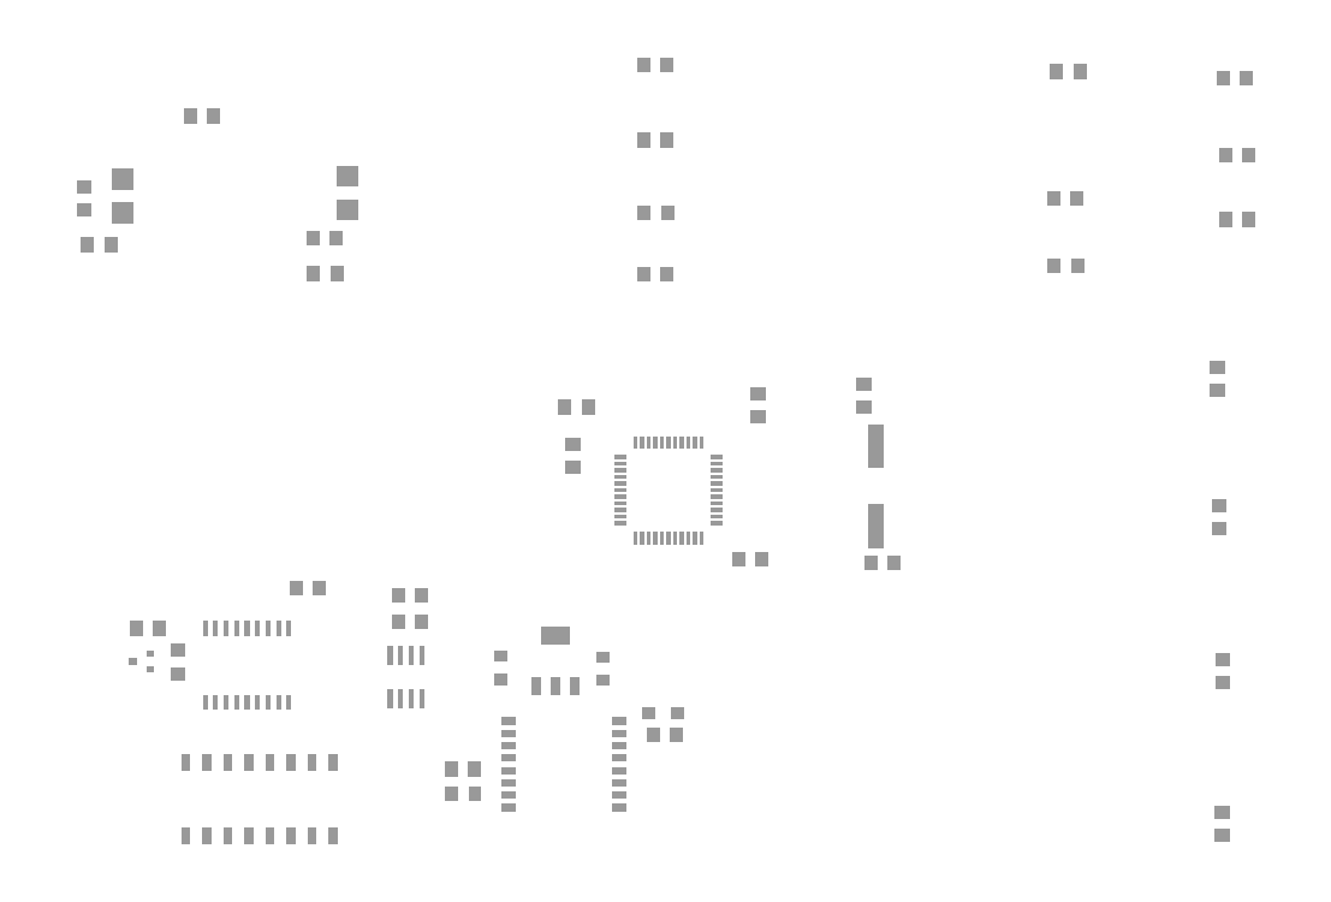
<metadata>
{"format":"dxf","ext":"dxf","renderer":"ezdxf+matplotlib","layout":"modelspace","background":"white","min_lineweight":24,"dpi":150}
</metadata>
<code>
0
SECTION
2
ENTITIES
0
INSERT
8
32
2
RECT
10
69.51
20
51.17
30
0
41
1.5
42
0.5
43
1
50
270
0
INSERT
8
32
2
RECT
10
70.31
20
51.17
30
0
41
1.5
42
0.5
43
1
50
270
0
INSERT
8
32
2
RECT
10
71.11
20
51.17
30
0
41
1.5
42
0.5
43
1
50
270
0
INSERT
8
32
2
RECT
10
71.91
20
51.17
30
0
41
1.5
42
0.5
43
1
50
270
0
INSERT
8
32
2
RECT
10
72.71
20
51.17
30
0
41
1.5
42
0.5
43
1
50
270
0
INSERT
8
32
2
RECT
10
73.51
20
51.17
30
0
41
1.5
42
0.5
43
1
50
270
0
INSERT
8
32
2
RECT
10
74.31
20
51.17
30
0
41
1.5
42
0.5
43
1
50
270
0
INSERT
8
32
2
RECT
10
75.11
20
51.17
30
0
41
1.5
42
0.5
43
1
50
270
0
INSERT
8
32
2
RECT
10
75.91
20
51.17
30
0
41
1.5
42
0.5
43
1
50
270
0
INSERT
8
32
2
RECT
10
76.71
20
51.17
30
0
41
1.5
42
0.5
43
1
50
270
0
INSERT
8
32
2
RECT
10
77.51
20
51.17
30
0
41
1.5
42
0.5
43
1
50
270
0
INSERT
8
32
2
RECT
10
79.31
20
49.37
30
0
41
0.5
42
1.5
43
1
50
270
0
INSERT
8
32
2
RECT
10
79.31
20
48.57
30
0
41
0.5
42
1.5
43
1
50
270
0
INSERT
8
32
2
RECT
10
79.31
20
47.77
30
0
41
0.5
42
1.5
43
1
50
270
0
INSERT
8
32
2
RECT
10
79.31
20
46.97
30
0
41
0.5
42
1.5
43
1
50
270
0
INSERT
8
32
2
RECT
10
79.31
20
46.17
30
0
41
0.5
42
1.5
43
1
50
270
0
INSERT
8
32
2
RECT
10
79.31
20
45.37
30
0
41
0.5
42
1.5
43
1
50
270
0
INSERT
8
32
2
RECT
10
79.31
20
44.57
30
0
41
0.5
42
1.5
43
1
50
270
0
INSERT
8
32
2
RECT
10
79.31
20
43.77
30
0
41
0.5
42
1.5
43
1
50
270
0
INSERT
8
32
2
RECT
10
79.31
20
42.97
30
0
41
0.5
42
1.5
43
1
50
270
0
INSERT
8
32
2
RECT
10
79.31
20
42.17
30
0
41
0.5
42
1.5
43
1
50
270
0
INSERT
8
32
2
RECT
10
79.31
20
41.37
30
0
41
0.5
42
1.5
43
1
50
270
0
INSERT
8
32
2
RECT
10
77.51
20
39.57
30
0
41
1.5
42
0.5
43
1
50
270
0
INSERT
8
32
2
RECT
10
76.71
20
39.57
30
0
41
1.5
42
0.5
43
1
50
270
0
INSERT
8
32
2
RECT
10
75.91
20
39.57
30
0
41
1.5
42
0.5
43
1
50
270
0
INSERT
8
32
2
RECT
10
75.11
20
39.57
30
0
41
1.5
42
0.5
43
1
50
270
0
INSERT
8
32
2
RECT
10
74.31
20
39.57
30
0
41
1.5
42
0.5
43
1
50
270
0
INSERT
8
32
2
RECT
10
73.51
20
39.57
30
0
41
1.5
42
0.5
43
1
50
270
0
INSERT
8
32
2
RECT
10
72.71
20
39.57
30
0
41
1.5
42
0.5
43
1
50
270
0
INSERT
8
32
2
RECT
10
71.91
20
39.57
30
0
41
1.5
42
0.5
43
1
50
270
0
INSERT
8
32
2
RECT
10
71.11
20
39.57
30
0
41
1.5
42
0.5
43
1
50
270
0
INSERT
8
32
2
RECT
10
70.31
20
39.57
30
0
41
1.5
42
0.5
43
1
50
270
0
INSERT
8
32
2
RECT
10
69.51
20
39.57
30
0
41
1.5
42
0.5
43
1
50
270
0
INSERT
8
32
2
RECT
10
67.71
20
41.37
30
0
41
0.5
42
1.5
43
1
50
270
0
INSERT
8
32
2
RECT
10
67.71
20
42.17
30
0
41
0.5
42
1.5
43
1
50
270
0
INSERT
8
32
2
RECT
10
67.71
20
42.97
30
0
41
0.5
42
1.5
43
1
50
270
0
INSERT
8
32
2
RECT
10
67.71
20
43.77
30
0
41
0.5
42
1.5
43
1
50
270
0
INSERT
8
32
2
RECT
10
67.71
20
44.57
30
0
41
0.5
42
1.5
43
1
50
270
0
INSERT
8
32
2
RECT
10
67.71
20
45.37
30
0
41
0.5
42
1.5
43
1
50
270
0
INSERT
8
32
2
RECT
10
67.71
20
46.17
30
0
41
0.5
42
1.5
43
1
50
270
0
INSERT
8
32
2
RECT
10
67.71
20
46.97
30
0
41
0.5
42
1.5
43
1
50
270
0
INSERT
8
32
2
RECT
10
67.71
20
47.77
30
0
41
0.5
42
1.5
43
1
50
270
0
INSERT
8
32
2
RECT
10
67.71
20
48.57
30
0
41
0.5
42
1.5
43
1
50
270
0
INSERT
8
32
2
RECT
10
67.71
20
49.37
30
0
41
0.5
42
1.5
43
1
50
270
0
INSERT
8
32
2
RECT
10
2.753
20
82.11
30
0
41
1.6
42
1.8
43
1
50
270
0
INSERT
8
32
2
RECT
10
2.753
20
79.31
30
0
41
1.6
42
1.8
43
1
50
270
0
INSERT
8
32
2
RECT
10
53.17
20
25.27
30
0
41
1.6
42
1.4
43
1
50
0
0
INSERT
8
32
2
RECT
10
53.17
20
22.47
30
0
41
1.6
42
1.4
43
1
50
0
0
INSERT
8
32
2
RECT
10
65.62
20
25.16
30
0
41
1.6
42
1.4
43
1
50
0
0
INSERT
8
32
2
RECT
10
65.62
20
22.36
30
0
41
1.6
42
1.4
43
1
50
0
0
INSERT
8
32
2
RECT
10
61.9
20
48.1
30
0
41
1.6
42
1.8
43
1
50
90
0
INSERT
8
32
2
RECT
10
61.9
20
50.9
30
0
41
1.6
42
1.8
43
1
50
90
0
INSERT
8
32
2
RECT
10
60.96
20
55.46
30
0
41
1.6
42
1.8
43
1
50
0
0
INSERT
8
32
2
RECT
10
63.76
20
55.46
30
0
41
1.6
42
1.8
43
1
50
0
0
INSERT
8
32
2
RECT
10
97.14
20
58.21
30
0
41
1.6
42
1.8
43
1
50
270
0
INSERT
8
32
2
RECT
10
97.14
20
55.41
30
0
41
1.6
42
1.8
43
1
50
270
0
INSERT
8
32
2
RECT
10
100.8
20
36.57
30
0
41
1.6
42
1.8
43
1
50
180
0
INSERT
8
32
2
RECT
10
98.04
20
36.57
30
0
41
1.6
42
1.8
43
1
50
180
0
INSERT
8
32
2
RECT
10
30.4
20
75.87
30
0
41
1.6
42
1.8
43
1
50
0
0
INSERT
8
32
2
RECT
10
33.2
20
75.87
30
0
41
1.6
42
1.8
43
1
50
0
0
INSERT
8
32
2
RECT
10
15.57
20
90.67
30
0
41
1.6
42
1.8
43
1
50
0
0
INSERT
8
32
2
RECT
10
18.37
20
90.67
30
0
41
1.6
42
1.8
43
1
50
0
0
INSERT
8
32
2
RECT
10
84.86
20
36.98
30
0
41
1.6
42
1.8
43
1
50
180
0
INSERT
8
32
2
RECT
10
82.06
20
36.98
30
0
41
1.6
42
1.8
43
1
50
180
0
INSERT
8
32
2
RECT
10
7.363
20
78.95
30
0
41
2.54
42
2.54
43
1
50
90
0
INSERT
8
32
2
RECT
10
7.363
20
83.02
30
0
41
2.54
42
2.54
43
1
50
270
0
INSERT
8
32
2
RECT
10
34.63
20
79.31
30
0
41
2.54
42
2.54
43
1
50
90
0
INSERT
8
32
2
RECT
10
34.63
20
83.38
30
0
41
2.54
42
2.54
43
1
50
270
0
INSERT
8
32
2
RECT
10
62.12
20
21.64
30
0
41
1.219
42
2.235
43
1
50
180
0
INSERT
8
32
2
RECT
10
59.8
20
21.64
30
0
41
1.219
42
2.235
43
1
50
180
0
INSERT
8
32
2
RECT
10
57.49
20
21.64
30
0
41
1.219
42
2.235
43
1
50
180
0
INSERT
8
32
2
RECT
10
59.8
20
27.83
30
0
41
3.6
42
2.2
43
1
50
180
0
INSERT
8
32
2
RECT
10
27.54
20
19.68
30
0
41
0.6
42
1.8
43
1
50
180
0
INSERT
8
32
2
RECT
10
26.27
20
19.68
30
0
41
0.6
42
1.8
43
1
50
180
0
INSERT
8
32
2
RECT
10
25
20
19.68
30
0
41
0.6
42
1.8
43
1
50
180
0
INSERT
8
32
2
RECT
10
23.73
20
19.68
30
0
41
0.6
42
1.8
43
1
50
180
0
INSERT
8
32
2
RECT
10
22.46
20
19.68
30
0
41
0.6
42
1.8
43
1
50
180
0
INSERT
8
32
2
RECT
10
21.19
20
19.68
30
0
41
0.6
42
1.8
43
1
50
180
0
INSERT
8
32
2
RECT
10
19.92
20
19.68
30
0
41
0.6
42
1.8
43
1
50
180
0
INSERT
8
32
2
RECT
10
18.65
20
19.68
30
0
41
0.6
42
1.8
43
1
50
180
0
INSERT
8
32
2
RECT
10
17.38
20
19.68
30
0
41
0.6
42
1.8
43
1
50
180
0
INSERT
8
32
2
RECT
10
17.38
20
28.63
30
0
41
0.6
42
1.8
43
1
50
0
0
INSERT
8
32
2
RECT
10
18.65
20
28.66
30
0
41
0.6
42
1.8
43
1
50
180
0
INSERT
8
32
2
RECT
10
19.92
20
28.66
30
0
41
0.6
42
1.8
43
1
50
180
0
INSERT
8
32
2
RECT
10
21.19
20
28.66
30
0
41
0.6
42
1.8
43
1
50
180
0
INSERT
8
32
2
RECT
10
22.46
20
28.66
30
0
41
0.6
42
1.8
43
1
50
180
0
INSERT
8
32
2
RECT
10
23.73
20
28.66
30
0
41
0.6
42
1.8
43
1
50
180
0
INSERT
8
32
2
RECT
10
25
20
28.66
30
0
41
0.6
42
1.8
43
1
50
180
0
INSERT
8
32
2
RECT
10
26.27
20
28.66
30
0
41
0.6
42
1.8
43
1
50
180
0
INSERT
8
32
2
RECT
10
27.54
20
28.66
30
0
41
0.6
42
1.8
43
1
50
180
0
INSERT
8
32
2
RECT
10
74.6
20
18.41
30
0
41
1.5
42
1.5
43
1
50
0
0
INSERT
8
32
2
RECT
10
71.1
20
18.41
30
0
41
1.5
42
1.5
43
1
50
0
0
INSERT
8
32
2
RECT
10
98.66
20
41.05
30
0
41
5.334
42
1.93
43
1
50
90
0
INSERT
8
32
2
RECT
10
98.66
20
50.7
30
0
41
5.334
42
1.93
43
1
50
90
0
INSERT
8
32
2
RECT
10
10.73
20
25.61
30
0
41
0.8
42
0.9
43
1
50
270
0
INSERT
8
32
2
RECT
10
10.73
20
23.71
30
0
41
0.8
42
0.9
43
1
50
270
0
INSERT
8
32
2
RECT
10
8.627
20
24.66
30
0
41
0.8
42
0.9
43
1
50
270
0
INSERT
8
32
2
RECT
10
3.147
20
75.11
30
0
41
1.6
42
1.8
43
1
50
0
0
INSERT
8
32
2
RECT
10
5.947
20
75.11
30
0
41
1.6
42
1.8
43
1
50
0
0
INSERT
8
32
2
RECT
10
74.48
20
15.8
30
0
41
1.6
42
1.8
43
1
50
180
0
INSERT
8
32
2
RECT
10
71.68
20
15.8
30
0
41
1.6
42
1.8
43
1
50
180
0
INSERT
8
32
2
RECT
10
47.25
20
8.586
30
0
41
1.6
42
1.8
43
1
50
0
0
INSERT
8
32
2
RECT
10
50.05
20
8.586
30
0
41
1.6
42
1.8
43
1
50
0
0
INSERT
8
32
2
RECT
10
47.25
20
11.59
30
0
41
1.6
42
1.8
43
1
50
0
0
INSERT
8
32
2
RECT
10
50.05
20
11.59
30
0
41
1.6
42
1.8
43
1
50
0
0
INSERT
8
32
2
RECT
10
84.36
20
57.06
30
0
41
1.6
42
1.8
43
1
50
270
0
INSERT
8
32
2
RECT
10
84.36
20
54.26
30
0
41
1.6
42
1.8
43
1
50
270
0
INSERT
8
32
2
RECT
10
40.8
20
29.42
30
0
41
1.6
42
1.8
43
1
50
0
0
INSERT
8
32
2
RECT
10
43.6
20
29.42
30
0
41
1.6
42
1.8
43
1
50
0
0
INSERT
8
32
2
RECT
10
40.78
20
32.65
30
0
41
1.6
42
1.8
43
1
50
0
0
INSERT
8
32
2
RECT
10
43.58
20
32.65
30
0
41
1.6
42
1.8
43
1
50
0
0
INSERT
8
32
2
RECT
10
140
20
60.28
30
0
41
1.6
42
1.8
43
1
50
270
0
INSERT
8
32
2
RECT
10
140
20
57.48
30
0
41
1.6
42
1.8
43
1
50
270
0
INSERT
8
32
2
RECT
10
33.32
20
71.63
30
0
41
1.6
42
1.8
43
1
50
180
0
INSERT
8
32
2
RECT
10
30.52
20
71.63
30
0
41
1.6
42
1.8
43
1
50
180
0
INSERT
8
32
2
RECT
10
14.08
20
25.96
30
0
41
1.6
42
1.8
43
1
50
270
0
INSERT
8
32
2
RECT
10
14.08
20
23.16
30
0
41
1.6
42
1.8
43
1
50
270
0
INSERT
8
32
2
RECT
10
8.994
20
28.64
30
0
41
1.6
42
1.8
43
1
50
0
0
INSERT
8
32
2
RECT
10
11.79
20
28.64
30
0
41
1.6
42
1.8
43
1
50
0
0
INSERT
8
32
2
RECT
10
31.17
20
33.54
30
0
41
1.6
42
1.8
43
1
50
180
0
INSERT
8
32
2
RECT
10
28.37
20
33.54
30
0
41
1.6
42
1.8
43
1
50
180
0
INSERT
8
32
2
RECT
10
140.2
20
43.5
30
0
41
1.6
42
1.8
43
1
50
270
0
INSERT
8
32
2
RECT
10
140.2
20
40.7
30
0
41
1.6
42
1.8
43
1
50
270
0
INSERT
8
32
2
RECT
10
140.6
20
24.83
30
0
41
1.6
42
1.8
43
1
50
270
0
INSERT
8
32
2
RECT
10
140.6
20
22.03
30
0
41
1.6
42
1.8
43
1
50
270
0
INSERT
8
32
2
RECT
10
140.6
20
6.338
30
0
41
1.6
42
1.8
43
1
50
270
0
INSERT
8
32
2
RECT
10
140.6
20
3.538
30
0
41
1.6
42
1.8
43
1
50
270
0
INSERT
8
32
2
RECT
10
70.47
20
71.49
30
0
41
1.6
42
1.8
43
1
50
0
0
INSERT
8
32
2
RECT
10
73.27
20
71.49
30
0
41
1.6
42
1.8
43
1
50
0
0
INSERT
8
32
2
RECT
10
70.58
20
78.92
30
0
41
1.6
42
1.8
43
1
50
0
0
INSERT
8
32
2
RECT
10
73.38
20
78.92
30
0
41
1.6
42
1.8
43
1
50
0
0
INSERT
8
32
2
RECT
10
70.52
20
87.78
30
0
41
1.6
42
1.8
43
1
50
0
0
INSERT
8
32
2
RECT
10
73.32
20
87.78
30
0
41
1.6
42
1.8
43
1
50
0
0
INSERT
8
32
2
RECT
10
70.54
20
96.88
30
0
41
1.6
42
1.8
43
1
50
0
0
INSERT
8
32
2
RECT
10
73.34
20
96.88
30
0
41
1.6
42
1.8
43
1
50
0
0
INSERT
8
32
2
RECT
10
32.85
20
3.468
30
0
41
1.092
42
2.007
43
1
50
180
0
INSERT
8
32
2
RECT
10
30.31
20
3.468
30
0
41
1.092
42
2.007
43
1
50
180
0
INSERT
8
32
2
RECT
10
27.77
20
3.468
30
0
41
1.092
42
2.007
43
1
50
180
0
INSERT
8
32
2
RECT
10
25.23
20
3.468
30
0
41
1.092
42
2.007
43
1
50
180
0
INSERT
8
32
2
RECT
10
22.69
20
3.468
30
0
41
1.092
42
2.007
43
1
50
180
0
INSERT
8
32
2
RECT
10
20.15
20
3.468
30
0
41
1.092
42
2.007
43
1
50
180
0
INSERT
8
32
2
RECT
10
17.61
20
3.468
30
0
41
1.092
42
2.007
43
1
50
180
0
INSERT
8
32
2
RECT
10
15.07
20
3.468
30
0
41
1.092
42
2.007
43
1
50
180
0
INSERT
8
32
2
RECT
10
15.07
20
12.46
30
0
41
1.092
42
2.007
43
1
50
180
0
INSERT
8
32
2
RECT
10
17.61
20
12.46
30
0
41
1.092
42
2.007
43
1
50
180
0
INSERT
8
32
2
RECT
10
20.15
20
12.46
30
0
41
1.092
42
2.007
43
1
50
180
0
INSERT
8
32
2
RECT
10
22.69
20
12.46
30
0
41
1.092
42
2.007
43
1
50
180
0
INSERT
8
32
2
RECT
10
25.23
20
12.46
30
0
41
1.092
42
2.007
43
1
50
180
0
INSERT
8
32
2
RECT
10
27.77
20
12.46
30
0
41
1.092
42
2.007
43
1
50
180
0
INSERT
8
32
2
RECT
10
30.31
20
12.46
30
0
41
1.092
42
2.007
43
1
50
180
0
INSERT
8
32
2
RECT
10
32.85
20
12.46
30
0
41
1.092
42
2.007
43
1
50
180
0
INSERT
8
32
2
RECT
10
43.61
20
20.12
30
0
41
0.6096
42
2.21
43
1
50
180
0
INSERT
8
32
2
RECT
10
42.34
20
20.12
30
0
41
0.6096
42
2.21
43
1
50
180
0
INSERT
8
32
2
RECT
10
41.07
20
20.12
30
0
41
0.6096
42
2.21
43
1
50
180
0
INSERT
8
32
2
RECT
10
39.8
20
20.12
30
0
41
0.6096
42
2.21
43
1
50
180
0
INSERT
8
32
2
RECT
10
39.8
20
25.36
30
0
41
0.6096
42
2.21
43
1
50
180
0
INSERT
8
32
2
RECT
10
41.07
20
25.36
30
0
41
0.6096
42
2.21
43
1
50
180
0
INSERT
8
32
2
RECT
10
42.34
20
25.36
30
0
41
0.6096
42
2.21
43
1
50
180
0
INSERT
8
32
2
RECT
10
43.61
20
25.36
30
0
41
0.6096
42
2.21
43
1
50
180
0
INSERT
8
32
2
RECT
10
67.49
20
12.94
30
0
41
1.778
42
0.9144
43
1
50
0
0
INSERT
8
32
2
RECT
10
54.17
20
12.94
30
0
41
1.778
42
0.9144
43
1
50
0
0
INSERT
8
32
2
RECT
10
54.17
20
14.44
30
0
41
1.778
42
0.9144
43
1
50
0
0
INSERT
8
32
2
RECT
10
67.49
20
15.94
30
0
41
1.778
42
0.9144
43
1
50
0
0
INSERT
8
32
2
RECT
10
54.17
20
15.94
30
0
41
1.778
42
0.9144
43
1
50
0
0
INSERT
8
32
2
RECT
10
54.17
20
17.44
30
0
41
1.778
42
0.9144
43
1
50
0
0
INSERT
8
32
2
RECT
10
67.49
20
6.937
30
0
41
1.778
42
0.9144
43
1
50
0
0
INSERT
8
32
2
RECT
10
67.49
20
8.437
30
0
41
1.778
42
0.9144
43
1
50
0
0
INSERT
8
32
2
RECT
10
67.49
20
9.937
30
0
41
1.778
42
0.9144
43
1
50
0
0
INSERT
8
32
2
RECT
10
67.49
20
11.44
30
0
41
1.778
42
0.9144
43
1
50
0
0
INSERT
8
32
2
RECT
10
67.49
20
14.44
30
0
41
1.778
42
0.9144
43
1
50
0
0
INSERT
8
32
2
RECT
10
54.17
20
9.937
30
0
41
1.778
42
0.9144
43
1
50
0
0
INSERT
8
32
2
RECT
10
54.17
20
6.937
30
0
41
1.778
42
0.9144
43
1
50
0
0
INSERT
8
32
2
RECT
10
54.17
20
11.44
30
0
41
1.778
42
0.9144
43
1
50
0
0
INSERT
8
32
2
RECT
10
54.17
20
8.437
30
0
41
1.778
42
0.9144
43
1
50
0
0
INSERT
8
32
2
RECT
10
67.49
20
17.44
30
0
41
1.778
42
0.9144
43
1
50
0
0
INSERT
8
32
2
RECT
10
123
20
72.57
30
0
41
1.6
42
1.8
43
1
50
180
0
INSERT
8
32
2
RECT
10
120.2
20
72.57
30
0
41
1.6
42
1.8
43
1
50
180
0
INSERT
8
32
2
RECT
10
143.7
20
78.13
30
0
41
1.6
42
1.8
43
1
50
180
0
INSERT
8
32
2
RECT
10
140.9
20
78.13
30
0
41
1.6
42
1.8
43
1
50
180
0
INSERT
8
32
2
RECT
10
123
20
80.67
30
0
41
1.6
42
1.8
43
1
50
180
0
INSERT
8
32
2
RECT
10
120.2
20
80.67
30
0
41
1.6
42
1.8
43
1
50
180
0
INSERT
8
32
2
RECT
10
143.8
20
85.97
30
0
41
1.6
42
1.8
43
1
50
180
0
INSERT
8
32
2
RECT
10
141
20
85.97
30
0
41
1.6
42
1.8
43
1
50
180
0
INSERT
8
32
2
RECT
10
123.3
20
96.05
30
0
41
1.6
42
1.8
43
1
50
180
0
INSERT
8
32
2
RECT
10
120.5
20
96.05
30
0
41
1.6
42
1.8
43
1
50
180
0
INSERT
8
32
2
RECT
10
143.5
20
95.29
30
0
41
1.6
42
1.8
43
1
50
180
0
INSERT
8
32
2
RECT
10
140.7
20
95.29
30
0
41
1.6
42
1.8
43
1
50
180
0
ENDSEC
0
EOF

</code>
